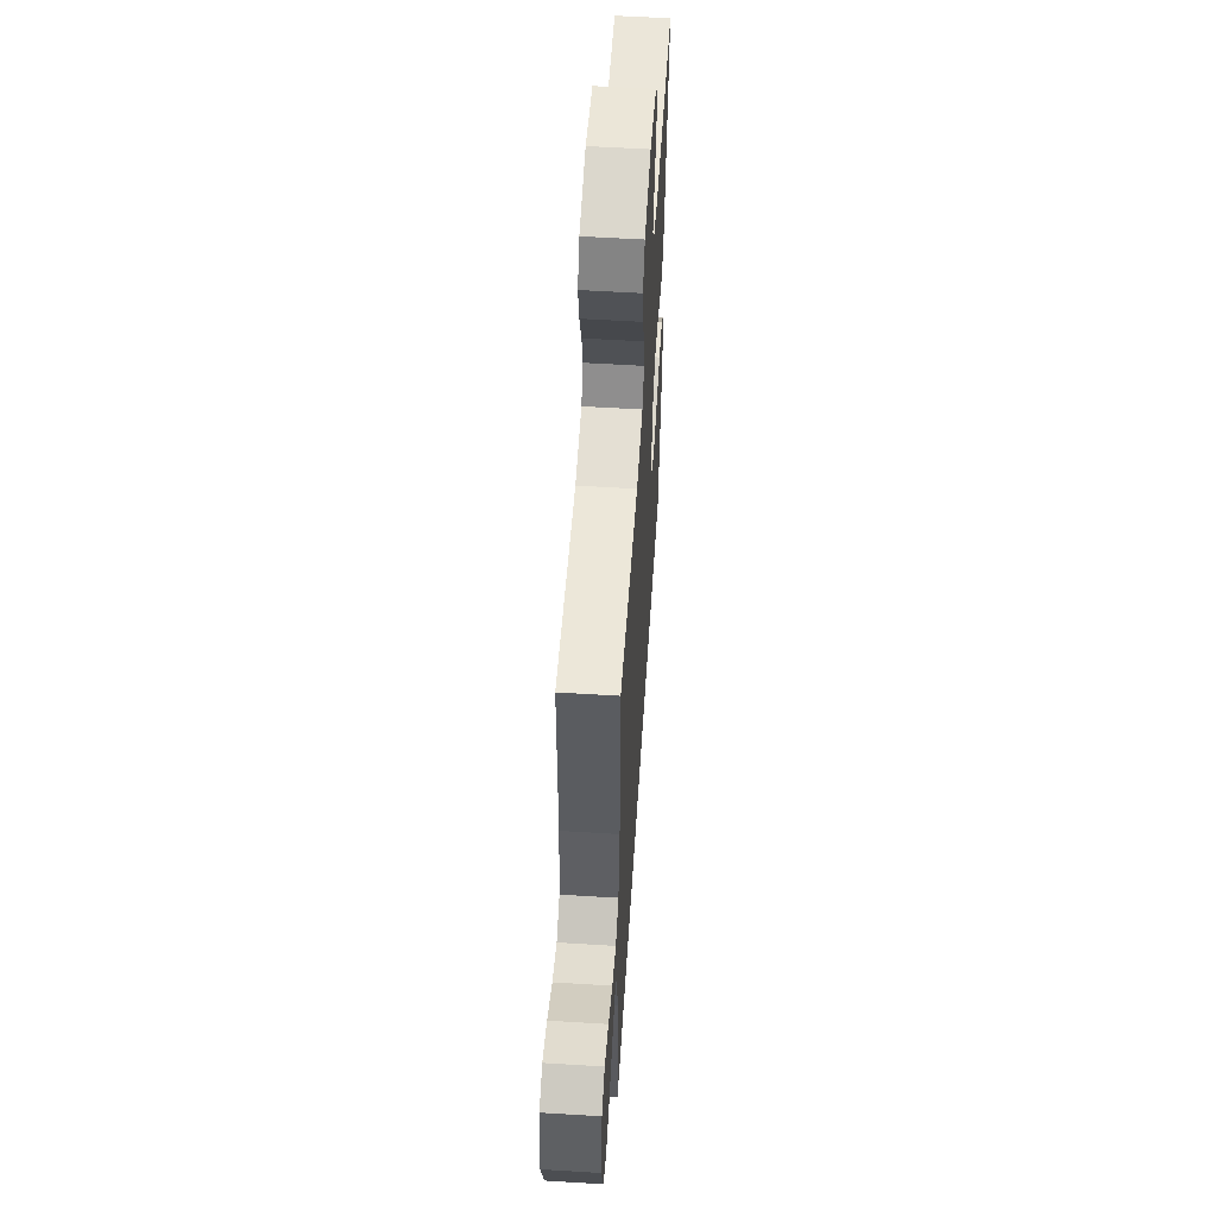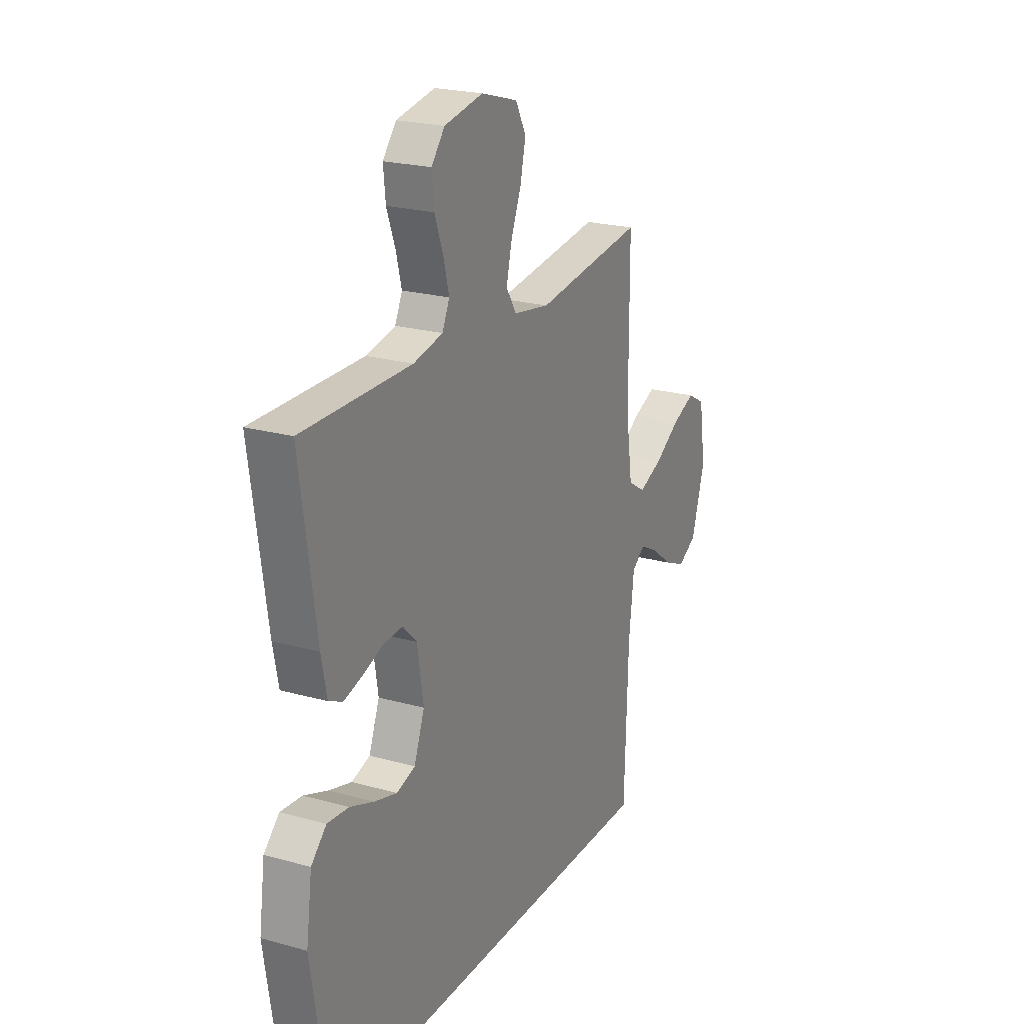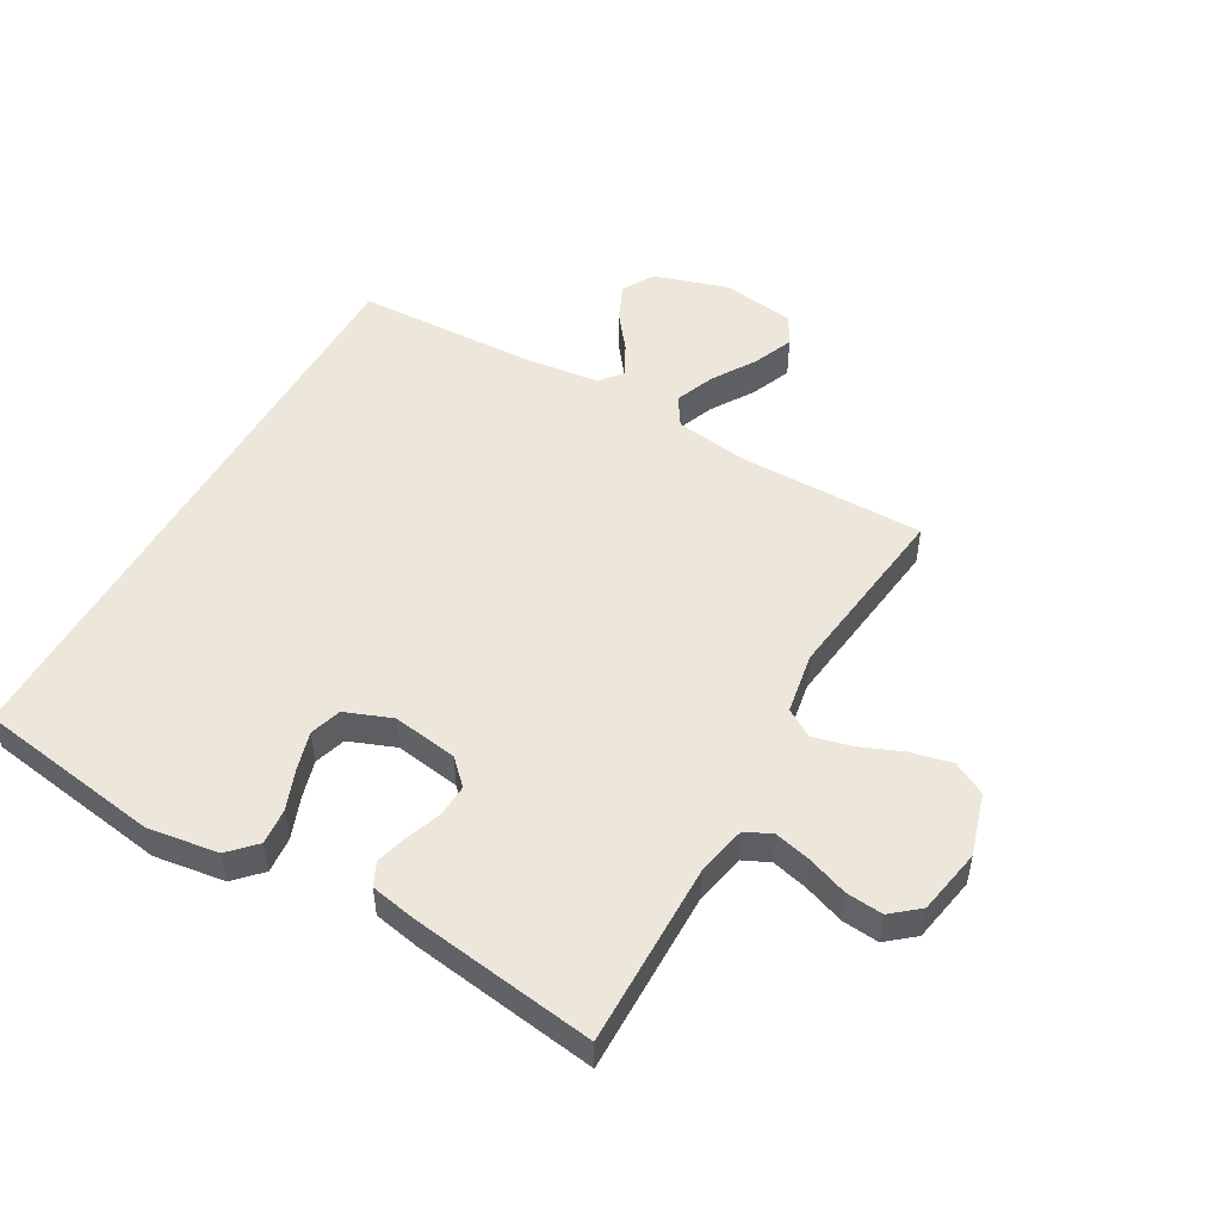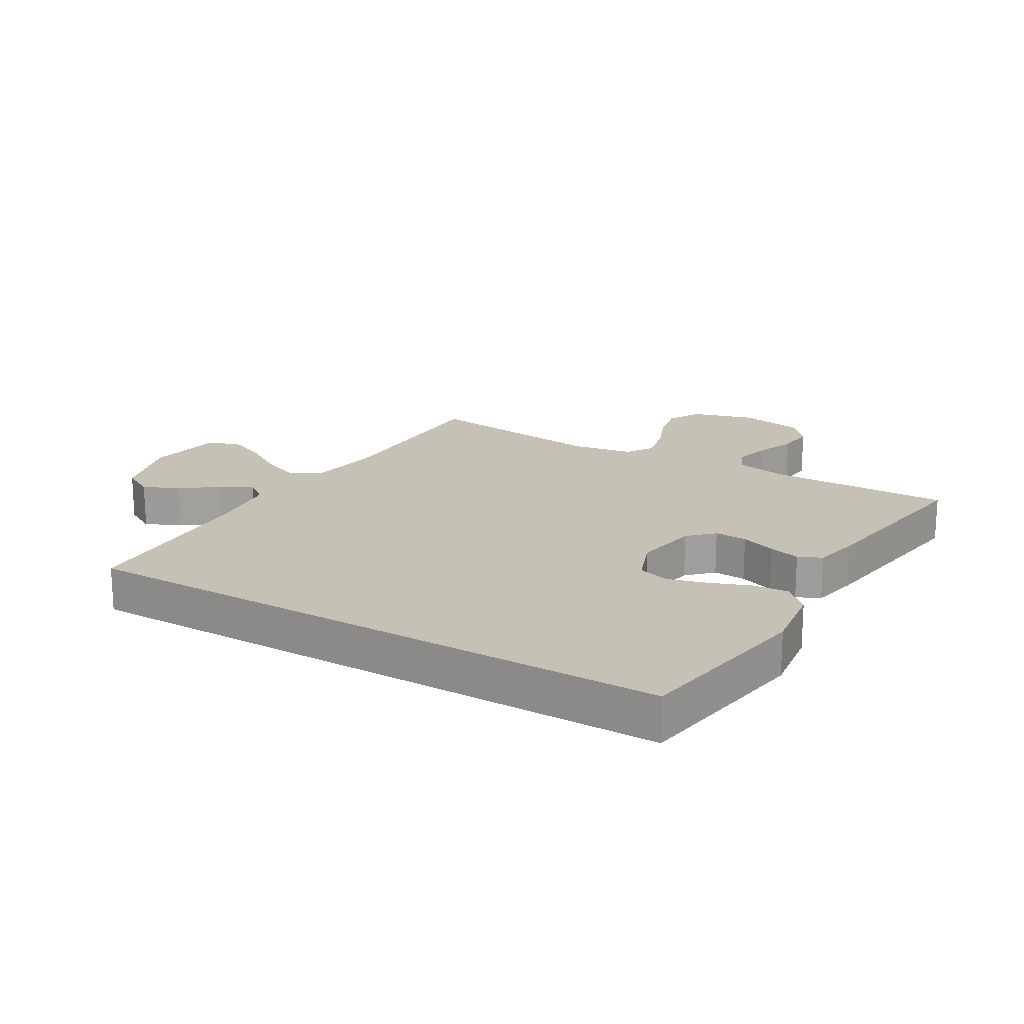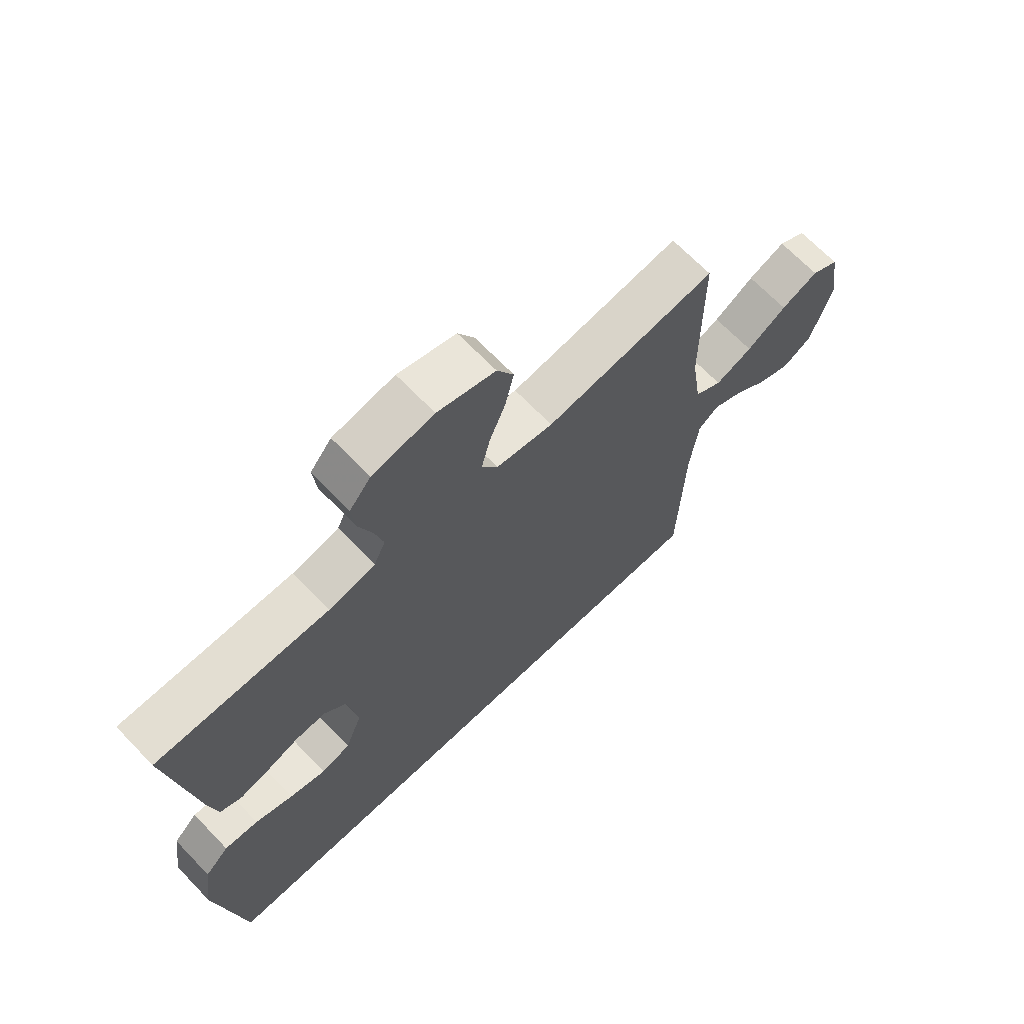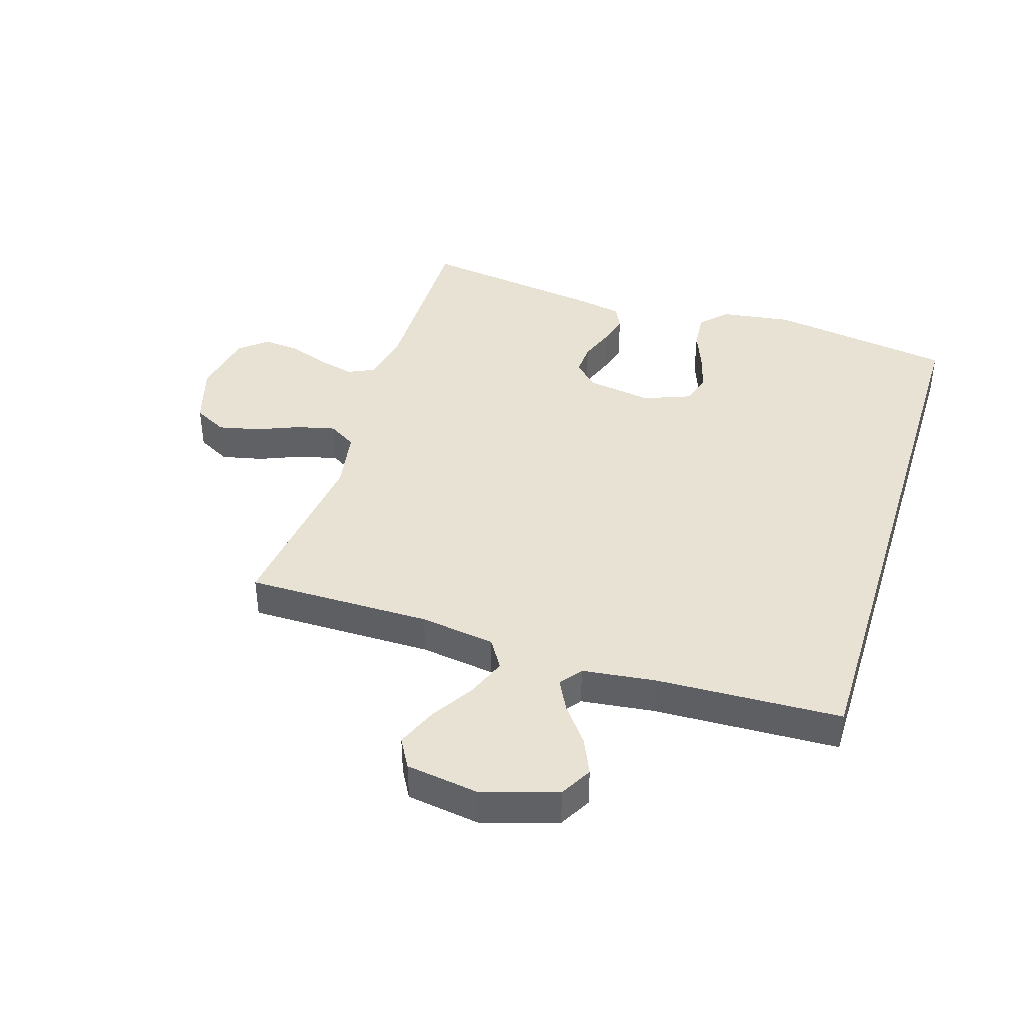
<metadata>
{"format":"obj","ext":"obj","renderer":"f3d","projection":"perspective","resolution":1024,"background":"white","views":[{"elev":56.5,"azim":93.7,"up":"+Z"},{"elev":22.3,"azim":-64.1,"up":"+Z"},{"elev":50.5,"azim":-60.7,"up":"+Y"},{"elev":18.8,"azim":-149.3,"up":"+Y"},{"elev":68.0,"azim":-43.9,"up":"+Z"},{"elev":40.7,"azim":107.2,"up":"+Y"}]}
</metadata>
<code>
v -0.5 0.07 0.5
v -0.2 0.07 0.498
v -0.119 0.07 0.515
v -0.099 0.07 0.558
v -0.114 0.07 0.617
v -0.138 0.07 0.682
v -0.144 0.07 0.742
v -0.107 0.07 0.787
v 0 0.07 0.807
v 0.101 0.07 0.777
v 0.13 0.07 0.723
v 0.115 0.07 0.656
v 0.087 0.07 0.587
v 0.072 0.07 0.524
v 0.1 0.07 0.479
v 0.2 0.07 0.462
v 0.5 0.07 0.5
v 0.501 0.07 0.2
v 0.519 0.07 0.078
v 0.567 0.07 0.048
v 0.632 0.07 0.074
v 0.702 0.07 0.118
v 0.767 0.07 0.145
v 0.815 0.07 0.118
v 0.833 0.07 0
v 0.796 0.07 -0.122
v 0.744 0.07 -0.151
v 0.685 0.07 -0.125
v 0.626 0.07 -0.08
v 0.575 0.07 -0.054
v 0.539 0.07 -0.081
v 0.525 0.07 -0.2
v 0.515 0.07 -0.5
v -0.465 0.07 -0.5
v -0.512 0.07 -0.2
v -0.496 0.07 -0.085
v -0.454 0.07 -0.044
v -0.395 0.07 -0.049
v -0.329 0.07 -0.074
v -0.266 0.07 -0.092
v -0.215 0.07 -0.076
v -0.186 0.07 0
v -0.203 0.07 0.106
v -0.242 0.07 0.145
v -0.295 0.07 0.142
v -0.352 0.07 0.121
v -0.403 0.07 0.107
v -0.441 0.07 0.125
v -0.456 0.07 0.2
v -0.5 0 0.5
v -0.2 0 0.498
v -0.119 0 0.515
v -0.099 0 0.558
v -0.114 0 0.617
v -0.138 0 0.682
v -0.144 0 0.742
v -0.107 0 0.787
v 0 0 0.807
v 0.101 0 0.777
v 0.13 0 0.723
v 0.115 0 0.656
v 0.087 0 0.587
v 0.072 0 0.524
v 0.1 0 0.479
v 0.2 0 0.462
v 0.5 0 0.5
v 0.501 0 0.2
v 0.519 0 0.078
v 0.567 0 0.048
v 0.632 0 0.074
v 0.702 0 0.118
v 0.767 0 0.145
v 0.815 0 0.118
v 0.833 0 0
v 0.796 0 -0.122
v 0.744 0 -0.151
v 0.685 0 -0.125
v 0.626 0 -0.08
v 0.575 0 -0.054
v 0.539 0 -0.081
v 0.525 0 -0.2
v 0.515 0 -0.5
v -0.465 0 -0.5
v -0.512 0 -0.2
v -0.496 0 -0.085
v -0.454 0 -0.044
v -0.395 0 -0.049
v -0.329 0 -0.074
v -0.266 0 -0.092
v -0.215 0 -0.076
v -0.186 0 0
v -0.203 0 0.106
v -0.242 0 0.145
v -0.295 0 0.142
v -0.352 0 0.121
v -0.403 0 0.107
v -0.441 0 0.125
v -0.456 0 0.2
f 48 49 1 2
f 45 46 47 48
f 45 48 2 3
f 44 45 3
f 43 44 3 4
f 42 43 4
f 36 37 38 39
f 36 39 40
f 35 36 40
f 32 33 34 35
f 31 32 35 40
f 30 31 40 41
f 26 27 28 29
f 26 29 30
f 25 26 30
f 21 22 23 24
f 20 21 24 25
f 16 17 18
f 15 16 18 19
f 10 11 12 13
f 10 13 14
f 9 10 14
f 8 9 14
f 5 6 7 8
f 4 5 8 14
f 42 4 14 15
f 20 25 30 41
f 19 20 41 42
f 15 19 42
f 51 50 98 97
f 97 96 95 94
f 52 51 97 94
f 52 94 93
f 53 52 93 92
f 53 92 91
f 88 87 86 85
f 89 88 85
f 89 85 84
f 84 83 82 81
f 89 84 81 80
f 90 89 80 79
f 78 77 76 75
f 79 78 75
f 79 75 74
f 73 72 71 70
f 74 73 70 69
f 67 66 65
f 68 67 65 64
f 62 61 60 59
f 63 62 59
f 63 59 58
f 63 58 57
f 57 56 55 54
f 63 57 54 53
f 64 63 53 91
f 90 79 74 69
f 91 90 69 68
f 91 68 64
f 1 50 51 2
f 2 51 52 3
f 3 52 53 4
f 4 53 54 5
f 5 54 55 6
f 6 55 56 7
f 7 56 57 8
f 8 57 58 9
f 9 58 59 10
f 10 59 60 11
f 11 60 61 12
f 12 61 62 13
f 13 62 63 14
f 14 63 64 15
f 15 64 65 16
f 16 65 66 17
f 17 66 67 18
f 18 67 68 19
f 19 68 69 20
f 20 69 70 21
f 21 70 71 22
f 22 71 72 23
f 23 72 73 24
f 24 73 74 25
f 25 74 75 26
f 26 75 76 27
f 27 76 77 28
f 28 77 78 29
f 29 78 79 30
f 30 79 80 31
f 31 80 81 32
f 32 81 82 33
f 33 82 83 34
f 34 83 84 35
f 35 84 85 36
f 36 85 86 37
f 37 86 87 38
f 38 87 88 39
f 39 88 89 40
f 40 89 90 41
f 41 90 91 42
f 42 91 92 43
f 43 92 93 44
f 44 93 94 45
f 45 94 95 46
f 46 95 96 47
f 47 96 97 48
f 48 97 98 49
f 49 98 50 1

</code>
